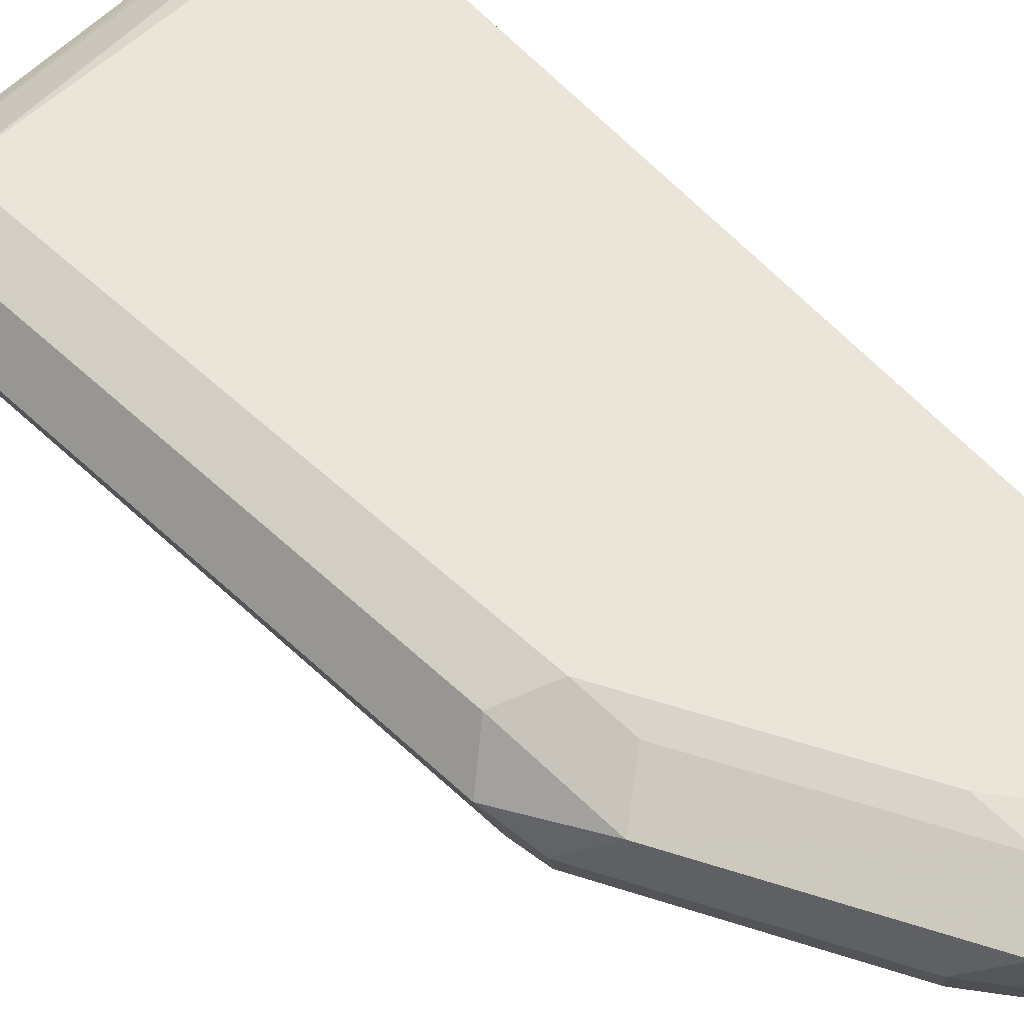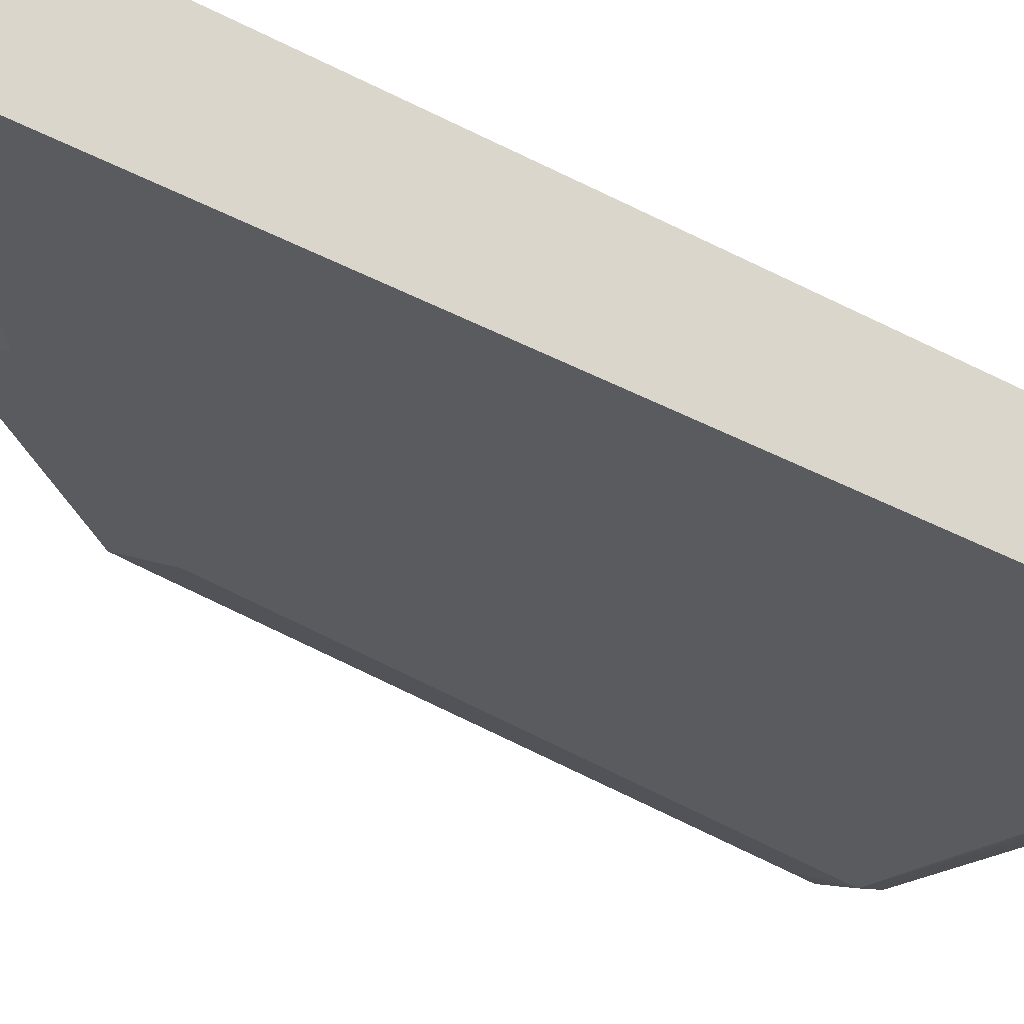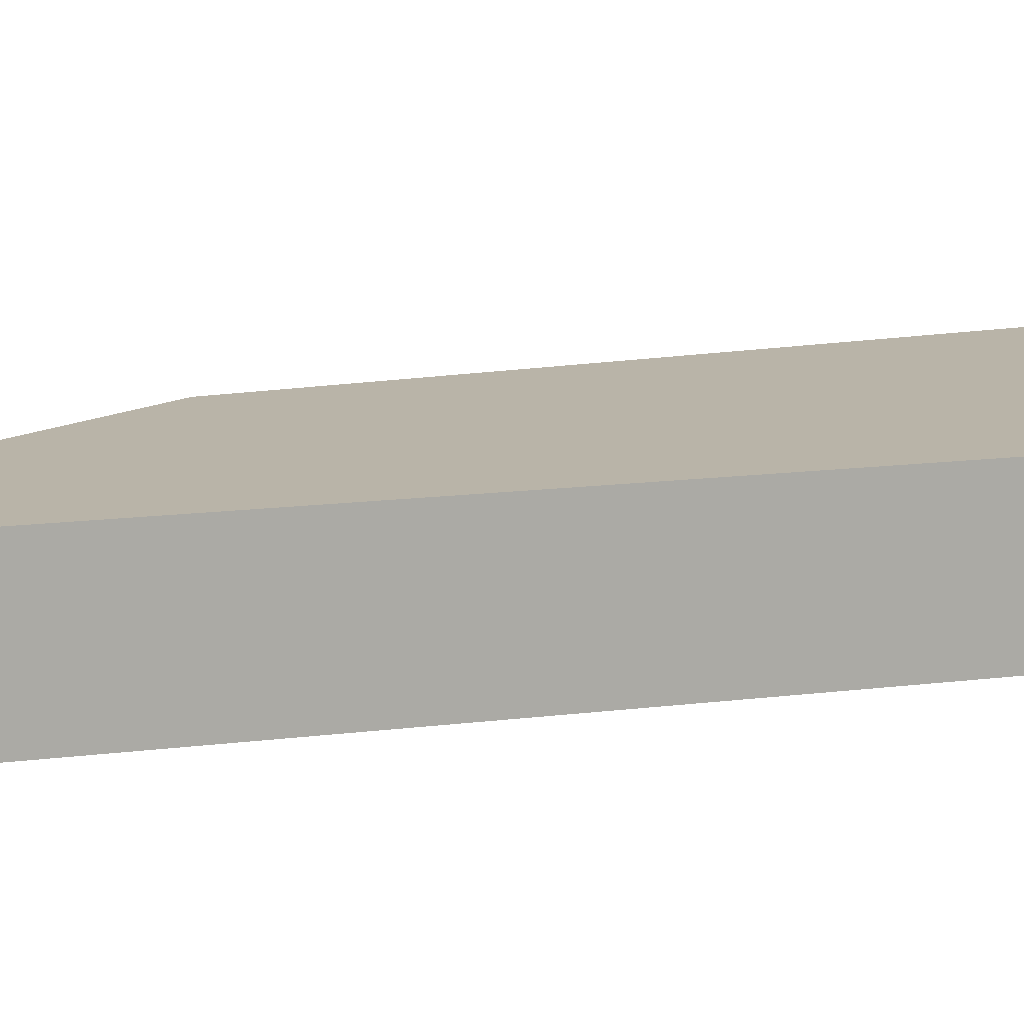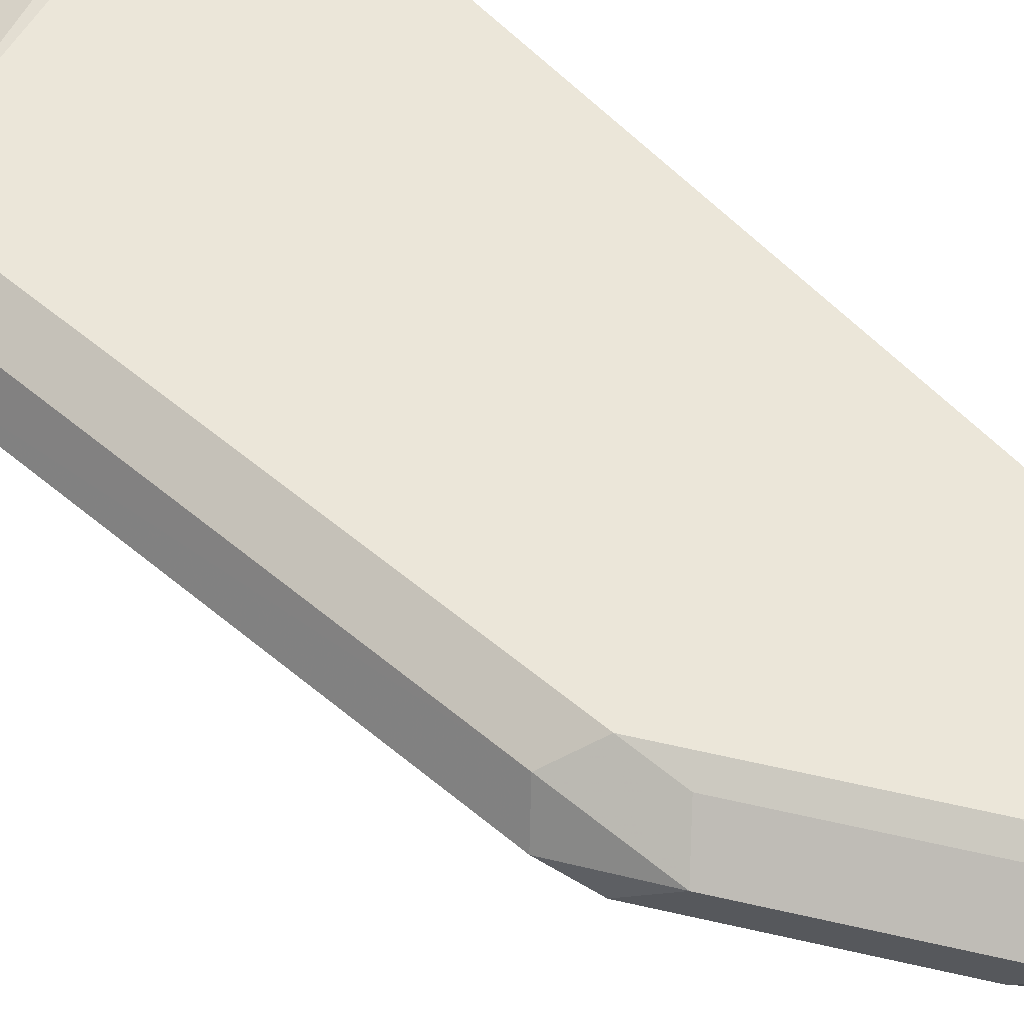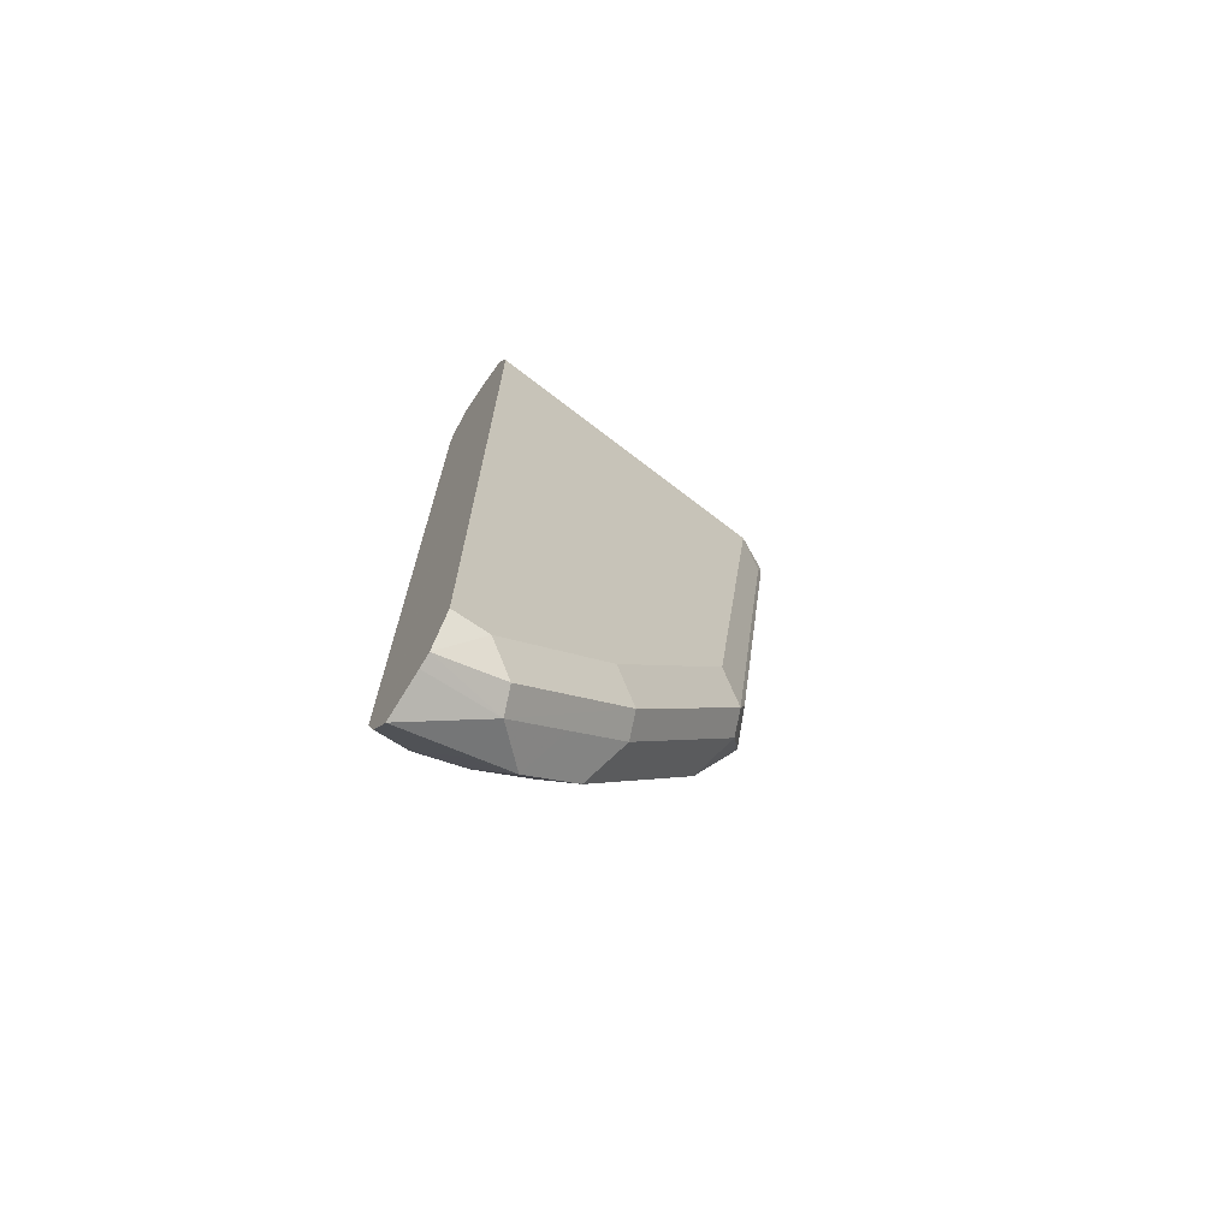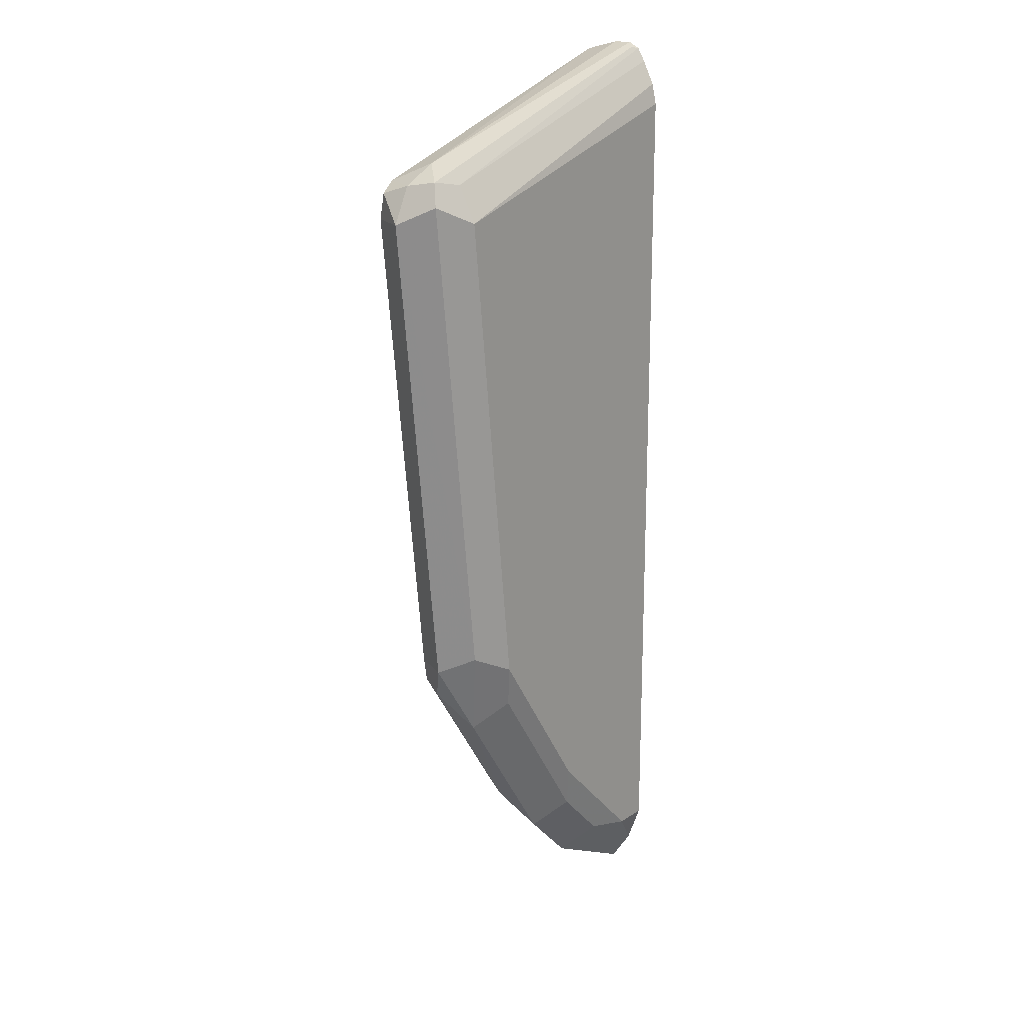
<metadata>
{"format":"obj","ext":"obj","renderer":"f3d","projection":"perspective","resolution":1024,"background":"white","views":[{"elev":44.8,"azim":-34.9,"up":"+Z"},{"elev":-33.1,"azim":53.0,"up":"+Z"},{"elev":13.3,"azim":73.1,"up":"+Z"},{"elev":57.6,"azim":-42.7,"up":"+Z"},{"elev":-71.5,"azim":145.7,"up":"+Y"},{"elev":18.3,"azim":-51.3,"up":"+Y"}]}
</metadata>
<code>
v -0.7824 0.3148 -0.03978
v -0.7824 0.3148 -0.033
v -0.7824 0.3116 -0.05274
v -0.895 0.2784 -0.03978
v -0.7856 0.3132 -0.02983
v -0.7824 0.3127 -0.02878
v -0.9049 0.2735 -0.02983
v -0.7824 0.3114 -0.05305
v -0.9016 0.2718 -0.05304
v -0.9082 0.2718 -0.03978
v -0.895 0.2718 -0.02652
v -0.7824 0.3079 -0.02596
v -0.9149 0.2585 -0.03978
v -0.9082 0.2652 -0.02652
v -0.895 0.2585 -0.01989
v -0.7824 0.2983 -0.05816
v -0.895 0.2585 -0.05966
v -0.9082 0.2585 -0.05304
v -0.9099 0.2685 -0.04972
v -0.7824 0.2992 -0.02159
v -0.8884 0.07956 -0.05304
v -0.895 0.07956 -0.03978
v -0.8884 0.08621 -0.02652
v -0.8751 0.07956 -0.01989
v -0.7824 0.2915 -0.01989
v -0.7824 0.2915 -0.05966
v -0.9049 0.2486 -0.05469
v -0.8751 0.07956 -0.05966
v -0.885 0.06962 -0.05469
v -0.8884 0.0663 -0.0464
v -0.8817 0.05304 -0.03315
v -0.8718 0.06301 -0.02321
v -0.832 0.003338 -0.02321
v -0.8353 0.01992 -0.01989
v -0.7824 -0.01989 -0.01989
v -0.7824 -0.01989 -0.05966
v -0.8353 0.01992 -0.05966
v -0.8453 0.009949 -0.05469
v -0.8486 0.006662 -0.0464
v -0.842 -0.006596 -0.03315
v -0.8121 -0.01657 -0.02321
v -0.7956 -0.01989 -0.01989
v -0.7824 -0.03442 -0.02522
v -0.7824 -0.03749 -0.05249
v -0.7956 -0.01989 -0.05966
v -0.8055 -0.02982 -0.05469
v -0.8088 -0.03315 -0.0464
v -0.8287 -0.01324 -0.0464
v -0.8221 -0.0265 -0.03315
v -0.8055 -0.02982 -0.02983
v -0.7889 -0.03315 -0.02652
v -0.7824 -0.04608 -0.033
v -0.7824 -0.03976 -0.04797
v -0.7824 -0.04633 -0.03322
f 33 40 49
f 27 28 29
f 28 37 38
f 28 38 29
f 29 38 30
f 31 33 32
f 30 39 31
f 31 39 40
f 31 40 33
f 24 33 34
f 30 38 39
f 24 32 33
f 21 30 22
f 23 31 24
f 22 31 23
f 22 30 31
f 21 27 29
f 21 29 30
f 18 27 21
f 17 28 27
f 17 37 28
f 17 45 37
f 17 36 45
f 24 31 32
f 33 49 41
f 50 52 51
f 33 42 34
f 17 26 36
f 49 52 50
f 49 54 52
f 47 54 49
f 47 53 54
f 47 49 48
f 44 46 45
f 44 47 46
f 44 53 47
f 43 51 52
f 42 51 43
f 42 50 51
f 41 50 42
f 41 49 50
f 39 49 40
f 39 48 49
f 38 48 39
f 38 47 48
f 38 46 47
f 38 45 46
f 37 45 38
f 36 44 45
f 35 42 43
f 33 41 42
f 17 27 18
f 14 23 24
f 15 35 25
f 4 9 10
f 3 9 4
f 3 8 9
f 2 7 5
f 2 4 7
f 2 5 6
f 1 4 2
f 1 3 4
f 1 8 3
f 1 16 8
f 1 26 16
f 1 36 26
f 1 44 36
f 1 53 44
f 1 54 53
f 1 52 54
f 1 43 52
f 1 35 43
f 1 20 25
f 1 12 20
f 1 6 12
f 1 2 6
f 16 26 17
f 4 10 7
f 5 7 11
f 1 25 35
f 6 11 12
f 15 42 35
f 5 11 6
f 15 34 42
f 15 24 34
f 14 24 15
f 13 23 14
f 13 22 23
f 13 21 22
f 13 18 21
f 13 19 18
f 11 15 20
f 15 25 20
f 10 19 13
f 11 20 12
f 7 14 15
f 8 16 17
f 7 10 13
f 7 15 11
f 9 17 18
f 9 18 19
f 9 19 10
f 8 17 9
f 7 13 14

</code>
